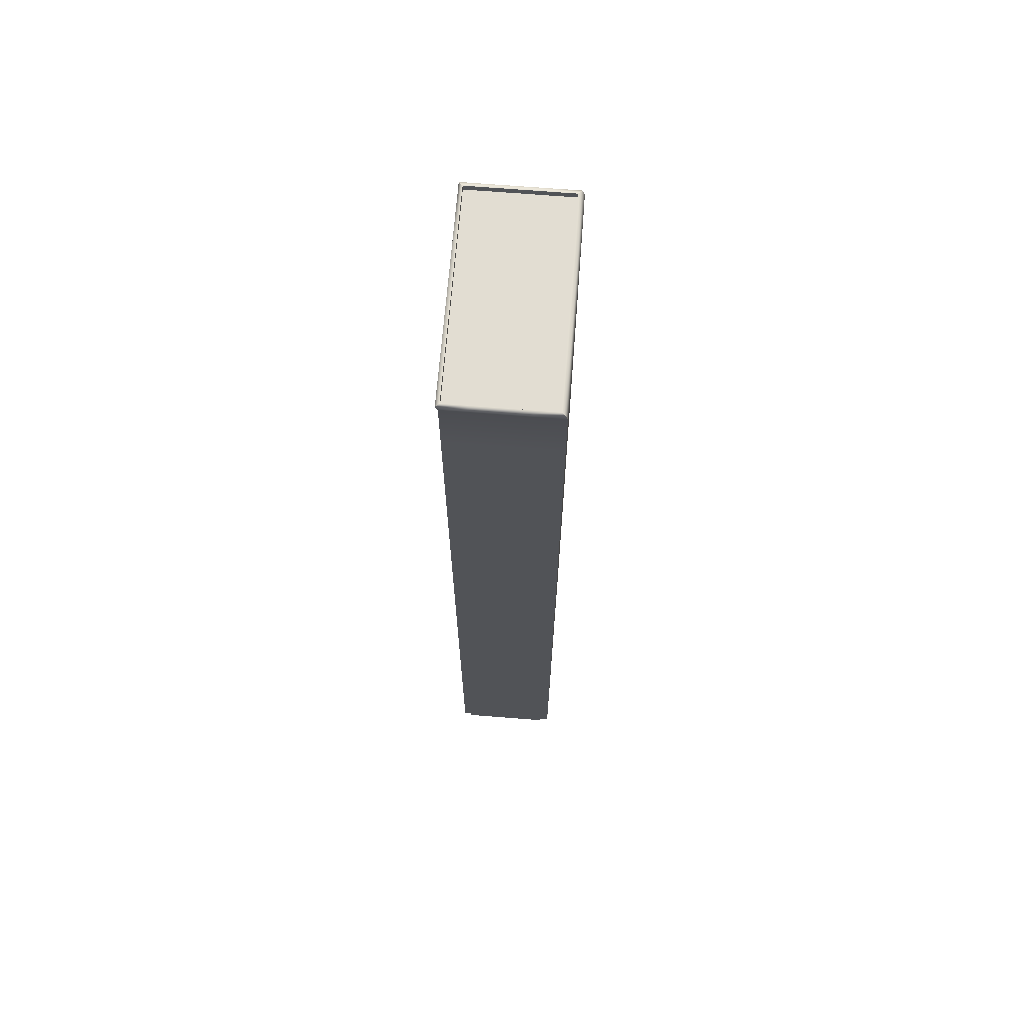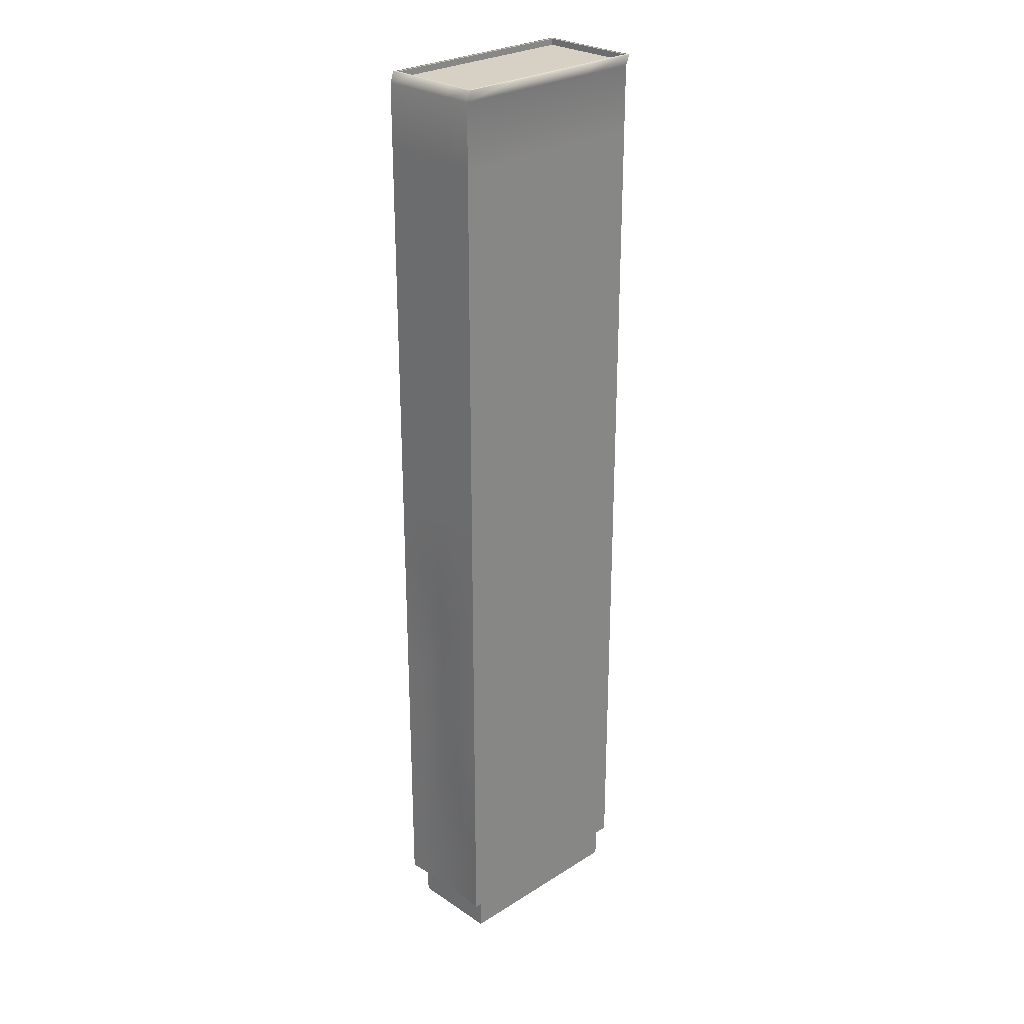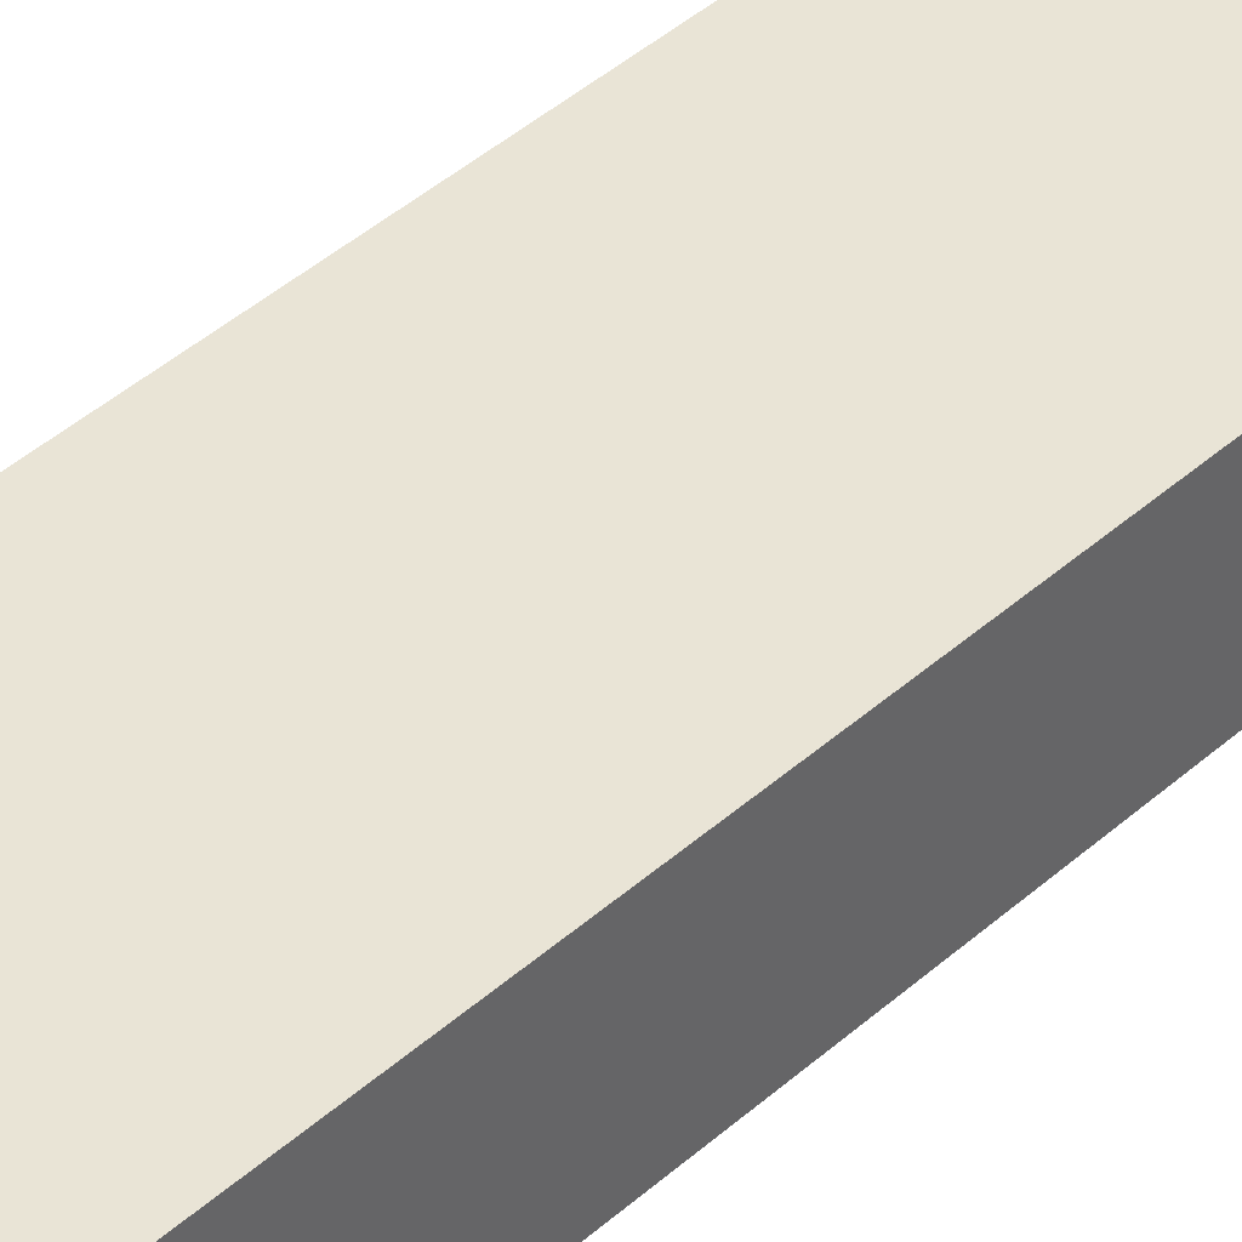
<metadata>
{"format":"obj","ext":"obj","renderer":"f3d","projection":"perspective","resolution":1024,"background":"white","views":[{"elev":68.1,"azim":94.6,"up":"+Z"},{"elev":26.9,"azim":-44.1,"up":"+Z"},{"elev":42.4,"azim":43.3,"up":"+Y"}]}
</metadata>
<code>
v  -18.09 -8.535 0
v  -9.045 -8.535 0
v  -9.045 -8.535 6.461
v  -18.09 -8.535 6.461
v  0 -8.535 0
v  0 -8.535 6.461
v  9.045 -8.535 0
v  9.045 -8.535 6.461
v  18.09 -8.535 0
v  18.09 -8.535 6.461
v  -20.42 -9.657 12
v  -10.42 -9.657 12
v  -10.42 -9.657 24
v  -20.42 -9.657 24
v  -0.4202 -9.657 12
v  -0.4202 -9.657 24
v  9.58 -9.657 12
v  9.58 -9.657 24
v  19.58 -9.657 12
v  19.58 -9.657 24
v  -10.42 -9.657 36
v  -20.42 -9.657 36
v  -0.4202 -9.657 36
v  9.58 -9.657 36
v  19.58 -9.657 36
v  -10.42 -9.657 48
v  -20.42 -9.657 48
v  -0.4202 -9.657 48
v  9.58 -9.657 48
v  19.58 -9.657 48
v  -10.42 -9.657 60
v  -20.42 -9.657 60
v  -0.4202 -9.657 60
v  9.58 -9.657 60
v  19.58 -9.657 60
v  -10.42 -9.657 72
v  -20.42 -9.657 72
v  -0.4202 -9.657 72
v  9.58 -9.657 72
v  19.58 -9.657 72
v  -10.42 -9.657 84
v  -20.42 -9.657 84
v  -0.4202 -9.657 84
v  9.58 -9.657 84
v  19.58 -9.657 84
v  -10.42 -9.657 96
v  -20.42 -9.657 96
v  -0.4202 -9.657 96
v  9.58 -9.657 96
v  19.58 -9.657 96
v  -10.42 -9.657 108
v  -20.42 -9.657 108
v  -0.4202 -9.657 108
v  9.58 -9.657 108
v  19.58 -9.657 108
v  -10.42 -9.657 120
v  -20.42 -9.657 120
v  -0.4202 -9.657 120
v  9.58 -9.657 120
v  19.58 -9.657 120
v  -10.42 -9.657 132
v  -20.42 -9.657 132
v  -0.4202 -9.657 132
v  9.58 -9.657 132
v  19.58 -9.657 132
v  -10.42 -9.657 144
v  -20.42 -9.657 144
v  -0.4202 -9.657 144
v  9.58 -9.657 144
v  19.58 -9.657 144
v  -10.42 -9.657 156
v  -20.42 -9.657 156
v  -0.4202 -9.657 156
v  9.58 -9.657 156
v  19.58 -9.657 156
v  -10.42 -9.657 168
v  -20.42 -9.657 168
v  -0.4202 -9.657 168
v  9.58 -9.657 168
v  19.58 -9.657 168
v  -10.42 -9.657 180
v  -20.42 -9.657 180
v  -0.4202 -9.657 180
v  9.58 -9.657 180
v  19.58 -9.657 180
v  -19.37 -9.323 180.9
v  -9.684 -9.323 180.9
v  -9.684 -4.662 180.9
v  -19.37 -4.662 180.9
v  0 -9.323 180.9
v  0 -4.662 180.9
v  9.684 -9.323 180.9
v  9.684 -4.662 180.9
v  19.37 -9.323 180.9
v  19.37 -4.662 180.9
v  -9.684 0 180.9
v  -19.37 0 180.9
v  0 0 180.9
v  9.684 0 180.9
v  19.37 0 180.9
v  -9.684 4.662 180.9
v  -19.37 4.662 180.9
v  0 4.662 180.9
v  9.684 4.662 180.9
v  19.37 4.662 180.9
v  -9.684 9.323 180.9
v  -19.37 9.323 180.9
v  0 9.323 180.9
v  9.684 9.323 180.9
v  19.37 9.323 180.9
v  -20.42 10.34 180
v  -10.42 10.34 180
v  -10.42 10.34 168
v  -20.42 10.34 168
v  -0.4202 10.34 180
v  -0.4202 10.34 168
v  9.58 10.34 180
v  9.58 10.34 168
v  19.58 10.34 180
v  19.58 10.34 168
v  -10.42 10.34 156
v  -20.42 10.34 156
v  -0.4202 10.34 156
v  9.58 10.34 156
v  19.58 10.34 156
v  -10.42 10.34 144
v  -20.42 10.34 144
v  -0.4202 10.34 144
v  9.58 10.34 144
v  19.58 10.34 144
v  -10.42 10.34 132
v  -20.42 10.34 132
v  -0.4202 10.34 132
v  9.58 10.34 132
v  19.58 10.34 132
v  -10.42 10.34 120
v  -20.42 10.34 120
v  -0.4202 10.34 120
v  9.58 10.34 120
v  19.58 10.34 120
v  -10.42 10.34 108
v  -20.42 10.34 108
v  -0.4202 10.34 108
v  9.58 10.34 108
v  19.58 10.34 108
v  -10.42 10.34 96
v  -20.42 10.34 96
v  -0.4202 10.34 96
v  9.58 10.34 96
v  19.58 10.34 96
v  -10.42 10.34 84
v  -20.42 10.34 84
v  -0.4202 10.34 84
v  9.58 10.34 84
v  19.58 10.34 84
v  -10.42 10.34 72
v  -20.42 10.34 72
v  -0.4202 10.34 72
v  9.58 10.34 72
v  19.58 10.34 72
v  -10.42 10.34 60
v  -20.42 10.34 60
v  -0.4202 10.34 60
v  9.58 10.34 60
v  19.58 10.34 60
v  -10.42 10.34 48
v  -20.42 10.34 48
v  -0.4202 10.34 48
v  9.58 10.34 48
v  19.58 10.34 48
v  -10.42 10.34 36
v  -20.42 10.34 36
v  -0.4202 10.34 36
v  9.58 10.34 36
v  19.58 10.34 36
v  -10.42 10.34 24
v  -20.42 10.34 24
v  -0.4202 10.34 24
v  9.58 10.34 24
v  19.58 10.34 24
v  -10.42 10.34 12
v  -20.42 10.34 12
v  -0.4202 10.34 12
v  9.58 10.34 12
v  19.58 10.34 12
v  -10.42 10.34 6.699
v  -20.42 10.34 6.699
v  -0.4202 10.34 6.699
v  9.58 10.34 6.699
v  19.58 10.34 6.699
v  18.09 4.267 0
v  18.09 8.535 0
v  18.09 8.535 6.461
v  18.09 4.267 6.461
v  18.09 0 0
v  18.09 0 6.461
v  18.09 -4.267 0
v  18.09 -4.267 6.461
v  19.58 5.343 12
v  19.58 5.343 24
v  19.58 0.3434 12
v  19.58 0.3434 24
v  19.58 -4.657 12
v  19.58 -4.657 24
v  19.58 5.343 36
v  19.58 0.3434 36
v  19.58 -4.657 36
v  19.58 5.343 48
v  19.58 0.3434 48
v  19.58 -4.657 48
v  19.58 5.343 60
v  19.58 0.3434 60
v  19.58 -4.657 60
v  19.58 5.343 72
v  19.58 0.3434 72
v  19.58 -4.657 72
v  19.58 5.343 84
v  19.58 0.3434 84
v  19.58 -4.657 84
v  19.58 5.343 96
v  19.58 0.3434 96
v  19.58 -4.657 96
v  19.58 5.343 108
v  19.58 0.3434 108
v  19.58 -4.657 108
v  19.58 5.343 120
v  19.58 0.3434 120
v  19.58 -4.657 120
v  19.58 5.343 132
v  19.58 0.3434 132
v  19.58 -4.657 132
v  19.58 5.343 144
v  19.58 0.3434 144
v  19.58 -4.657 144
v  19.58 5.343 156
v  19.58 0.3434 156
v  19.58 -4.657 156
v  19.58 5.343 168
v  19.58 0.3434 168
v  19.58 -4.657 168
v  19.58 5.343 180
v  19.58 0.3434 180
v  19.58 -4.657 180
v  -18.09 8.535 0
v  -18.09 4.267 0
v  -18.09 4.267 6.461
v  -18.09 8.535 6.461
v  -18.09 0 0
v  -18.09 0 6.461
v  -18.09 -4.267 0
v  -18.09 -4.267 6.461
v  -20 5 12
v  -20 5 24
v  -20 0 12
v  -20 0 24
v  -20 -5 12
v  -20 -5 24
v  -20 5 36
v  -20 0 36
v  -20.42 -4.657 36
v  -20 5 48
v  -20 0 48
v  -20.42 -4.657 48
v  -20 5 60
v  -20 0 60
v  -20.42 -4.657 60
v  -20 5 72
v  -20 0 72
v  -20.42 -4.657 72
v  -20.42 5.343 84
v  -20.42 0.3434 84
v  -20.42 -4.657 84
v  -20.42 5.343 96
v  -20.42 0.3434 96
v  -20.42 -4.657 96
v  -20.42 5.343 108
v  -20.42 0.3434 108
v  -20.42 -4.657 108
v  -20.42 5.343 120
v  -20.42 0.3434 120
v  -20.42 -4.657 120
v  -20.42 5.343 132
v  -20.42 0.3434 132
v  -20.42 -4.657 132
v  -20.42 5.343 144
v  -20.42 0.3434 144
v  -20.42 -4.657 144
v  -20.42 5.343 156
v  -20.42 0.3434 156
v  -20.42 -4.657 156
v  -20.42 5.343 168
v  -20.42 0.3434 168
v  -20.42 -4.657 168
v  -20.42 5.343 180
v  -20.42 0.3434 180
v  -20.42 -4.657 180
v  -10 -10 182
v  -20 -10 182
v  -20 -5 182
v  0 -10 182
v  10 -10 182
v  20 -10 182
v  20 -5 182
v  -20 0 182
v  20 0 182
v  -20 5 182
v  20 5 182
v  -20 10 182
v  -10 10 182
v  0 10 182
v  10 10 182
v  20 10 182
v  -9.684 -9.323 182
v  -19.37 -9.323 182
v  -19.37 -4.662 182
v  0 -9.323 182
v  9.684 -9.323 182
v  19.37 -9.323 182
v  19.37 -4.662 182
v  -19.37 0 182
v  19.37 0 182
v  -19.37 4.662 182
v  19.37 4.662 182
v  -19.37 9.323 182
v  -9.684 9.323 182
v  0 9.323 182
v  9.684 9.323 182
v  19.37 9.323 182
v  -10.42 -9.657 6.699
v  -20.42 -9.657 6.699
v  -0.4202 -9.657 6.699
v  9.58 -9.657 6.699
v  19.58 -9.657 6.699
v  -9.045 8.535 6.461
v  -9.045 8.535 0
v  0 8.535 6.461
v  0 8.535 0
v  9.045 8.535 6.461
v  9.045 8.535 0
v  19.58 5.343 6.699
v  19.58 0.3434 6.699
v  19.58 -4.657 6.699
v  -20 5 6.699
v  -20 0 6.699
v  -20 -5 6.699
g Object104
f 1 2 3
f 1 3 4
f 2 5 6
f 2 6 3
f 5 7 8
f 5 8 6
f 7 9 10
f 7 10 8
f 11 12 13
f 11 13 14
f 12 15 16
f 12 16 13
f 15 17 18
f 15 18 16
f 17 19 20
f 17 20 18
f 14 13 21
f 14 21 22
f 13 16 23
f 13 23 21
f 16 18 24
f 16 24 23
f 18 20 25
f 18 25 24
f 22 21 26
f 22 26 27
f 21 23 28
f 21 28 26
f 23 24 29
f 23 29 28
f 24 25 30
f 24 30 29
f 27 26 31
f 27 31 32
f 26 28 33
f 26 33 31
f 28 29 34
f 28 34 33
f 29 30 35
f 29 35 34
f 32 31 36
f 32 36 37
f 31 33 38
f 31 38 36
f 33 34 39
f 33 39 38
f 34 35 40
f 34 40 39
f 37 36 41
f 37 41 42
f 36 38 43
f 36 43 41
f 38 39 44
f 38 44 43
f 39 40 45
f 39 45 44
f 42 41 46
f 42 46 47
f 41 43 48
f 41 48 46
f 43 44 49
f 43 49 48
f 44 45 50
f 44 50 49
f 47 46 51
f 47 51 52
f 46 48 53
f 46 53 51
f 48 49 54
f 48 54 53
f 49 50 55
f 49 55 54
f 52 51 56
f 52 56 57
f 51 53 58
f 51 58 56
f 53 54 59
f 53 59 58
f 54 55 60
f 54 60 59
f 57 56 61
f 57 61 62
f 56 58 63
f 56 63 61
f 58 59 64
f 58 64 63
f 59 60 65
f 59 65 64
f 62 61 66
f 62 66 67
f 61 63 68
f 61 68 66
f 63 64 69
f 63 69 68
f 64 65 70
f 64 70 69
f 67 66 71
f 67 71 72
f 66 68 73
f 66 73 71
f 68 69 74
f 68 74 73
f 69 70 75
f 69 75 74
f 72 71 76
f 72 76 77
f 71 73 78
f 71 78 76
f 73 74 79
f 73 79 78
f 74 75 80
f 74 80 79
f 77 76 81
f 77 81 82
f 76 78 83
f 76 83 81
f 78 79 84
f 78 84 83
f 79 80 85
f 79 85 84
f 86 87 88
f 86 88 89
f 87 90 91
f 87 91 88
f 90 92 93
f 90 93 91
f 92 94 95
f 92 95 93
f 89 88 96
f 89 96 97
f 88 91 98
f 88 98 96
f 91 93 99
f 91 99 98
f 93 95 100
f 93 100 99
f 97 96 101
f 97 101 102
f 96 98 103
f 96 103 101
f 98 99 104
f 98 104 103
f 99 100 105
f 99 105 104
f 102 101 106
f 102 106 107
f 101 103 108
f 101 108 106
f 103 104 109
f 103 109 108
f 104 105 110
f 104 110 109
f 111 112 113
f 111 113 114
f 112 115 116
f 112 116 113
f 115 117 118
f 115 118 116
f 117 119 120
f 117 120 118
f 114 113 121
f 114 121 122
f 113 116 123
f 113 123 121
f 116 118 124
f 116 124 123
f 118 120 125
f 118 125 124
f 122 121 126
f 122 126 127
f 121 123 128
f 121 128 126
f 123 124 129
f 123 129 128
f 124 125 130
f 124 130 129
f 127 126 131
f 127 131 132
f 126 128 133
f 126 133 131
f 128 129 134
f 128 134 133
f 129 130 135
f 129 135 134
f 132 131 136
f 132 136 137
f 131 133 138
f 131 138 136
f 133 134 139
f 133 139 138
f 134 135 140
f 134 140 139
f 137 136 141
f 137 141 142
f 136 138 143
f 136 143 141
f 138 139 144
f 138 144 143
f 139 140 145
f 139 145 144
f 142 141 146
f 142 146 147
f 141 143 148
f 141 148 146
f 143 144 149
f 143 149 148
f 144 145 150
f 144 150 149
f 147 146 151
f 147 151 152
f 146 148 153
f 146 153 151
f 148 149 154
f 148 154 153
f 149 150 155
f 149 155 154
f 152 151 156
f 152 156 157
f 151 153 158
f 151 158 156
f 153 154 159
f 153 159 158
f 154 155 160
f 154 160 159
f 157 156 161
f 157 161 162
f 156 158 163
f 156 163 161
f 158 159 164
f 158 164 163
f 159 160 165
f 159 165 164
f 162 161 166
f 162 166 167
f 161 163 168
f 161 168 166
f 163 164 169
f 163 169 168
f 164 165 170
f 164 170 169
f 167 166 171
f 167 171 172
f 166 168 173
f 166 173 171
f 168 169 174
f 168 174 173
f 169 170 175
f 169 175 174
f 172 171 176
f 172 176 177
f 171 173 178
f 171 178 176
f 173 174 179
f 173 179 178
f 174 175 180
f 174 180 179
f 177 176 181
f 177 181 182
f 176 178 183
f 176 183 181
f 178 179 184
f 178 184 183
f 179 180 185
f 179 185 184
f 182 181 186
f 182 186 187
f 181 183 188
f 181 188 186
f 183 184 189
f 183 189 188
f 184 185 190
f 184 190 189
f 191 192 193
f 191 193 194
f 195 191 194
f 195 194 196
f 197 195 196
f 197 196 198
f 9 197 198
f 9 198 10
f 199 185 180
f 199 180 200
f 201 199 200
f 201 200 202
f 203 201 202
f 203 202 204
f 19 203 204
f 19 204 20
f 200 180 175
f 200 175 205
f 202 200 205
f 202 205 206
f 204 202 206
f 204 206 207
f 20 204 207
f 20 207 25
f 205 175 170
f 205 170 208
f 206 205 208
f 206 208 209
f 207 206 209
f 207 209 210
f 25 207 210
f 25 210 30
f 208 170 165
f 208 165 211
f 209 208 211
f 209 211 212
f 210 209 212
f 210 212 213
f 30 210 213
f 30 213 35
f 211 165 160
f 211 160 214
f 212 211 214
f 212 214 215
f 213 212 215
f 213 215 216
f 35 213 216
f 35 216 40
f 214 160 155
f 214 155 217
f 215 214 217
f 215 217 218
f 216 215 218
f 216 218 219
f 40 216 219
f 40 219 45
f 217 155 150
f 217 150 220
f 218 217 220
f 218 220 221
f 219 218 221
f 219 221 222
f 45 219 222
f 45 222 50
f 220 150 145
f 220 145 223
f 221 220 223
f 221 223 224
f 222 221 224
f 222 224 225
f 50 222 225
f 50 225 55
f 223 145 140
f 223 140 226
f 224 223 226
f 224 226 227
f 225 224 227
f 225 227 228
f 55 225 228
f 55 228 60
f 226 140 135
f 226 135 229
f 227 226 229
f 227 229 230
f 228 227 230
f 228 230 231
f 60 228 231
f 60 231 65
f 229 135 130
f 229 130 232
f 230 229 232
f 230 232 233
f 231 230 233
f 231 233 234
f 65 231 234
f 65 234 70
f 232 130 125
f 232 125 235
f 233 232 235
f 233 235 236
f 234 233 236
f 234 236 237
f 70 234 237
f 70 237 75
f 235 125 120
f 235 120 238
f 236 235 238
f 236 238 239
f 237 236 239
f 237 239 240
f 75 237 240
f 75 240 80
f 238 120 119
f 238 119 241
f 239 238 241
f 239 241 242
f 240 239 242
f 240 242 243
f 80 240 243
f 80 243 85
f 244 245 246
f 244 246 247
f 245 248 249
f 245 249 246
f 248 250 251
f 248 251 249
f 250 1 4
f 250 4 251
f 182 252 253
f 182 253 177
f 252 254 255
f 252 255 253
f 254 256 257
f 254 257 255
f 256 11 14
f 256 14 257
f 177 253 258
f 177 258 172
f 253 255 259
f 253 259 258
f 255 257 260
f 255 260 259
f 257 14 22
f 257 22 260
f 172 258 261
f 172 261 167
f 258 259 262
f 258 262 261
f 259 260 263
f 259 263 262
f 260 22 27
f 260 27 263
f 167 261 264
f 167 264 162
f 261 262 265
f 261 265 264
f 262 263 266
f 262 266 265
f 263 27 32
f 263 32 266
f 162 264 267
f 162 267 157
f 264 265 268
f 264 268 267
f 265 266 269
f 265 269 268
f 266 32 37
f 266 37 269
f 157 267 270
f 157 270 152
f 267 268 271
f 267 271 270
f 268 269 272
f 268 272 271
f 269 37 42
f 269 42 272
f 152 270 273
f 152 273 147
f 270 271 274
f 270 274 273
f 271 272 275
f 271 275 274
f 272 42 47
f 272 47 275
f 147 273 276
f 147 276 142
f 273 274 277
f 273 277 276
f 274 275 278
f 274 278 277
f 275 47 52
f 275 52 278
f 142 276 279
f 142 279 137
f 276 277 280
f 276 280 279
f 277 278 281
f 277 281 280
f 278 52 57
f 278 57 281
f 137 279 282
f 137 282 132
f 279 280 283
f 279 283 282
f 280 281 284
f 280 284 283
f 281 57 62
f 281 62 284
f 132 282 285
f 132 285 127
f 282 283 286
f 282 286 285
f 283 284 287
f 283 287 286
f 284 62 67
f 284 67 287
f 127 285 288
f 127 288 122
f 285 286 289
f 285 289 288
f 286 287 290
f 286 290 289
f 287 67 72
f 287 72 290
f 122 288 291
f 122 291 114
f 288 289 292
f 288 292 291
f 289 290 293
f 289 293 292
f 290 72 77
f 290 77 293
f 114 291 294
f 114 294 111
f 291 292 295
f 291 295 294
f 292 293 296
f 292 296 295
f 293 77 82
f 293 82 296
f 82 81 297
f 82 297 298
f 296 82 298
f 296 298 299
f 81 83 300
f 81 300 297
f 83 84 301
f 83 301 300
f 84 85 302
f 84 302 301
f 85 243 303
f 85 303 302
f 295 296 299
f 295 299 304
f 243 242 305
f 243 305 303
f 294 295 304
f 294 304 306
f 242 241 307
f 242 307 305
f 112 111 308
f 112 308 309
f 111 294 306
f 111 306 308
f 115 112 309
f 115 309 310
f 117 115 310
f 117 310 311
f 241 119 312
f 241 312 307
f 119 117 311
f 119 311 312
f 298 297 313
f 298 313 314
f 299 298 314
f 299 314 315
f 297 300 316
f 297 316 313
f 300 301 317
f 300 317 316
f 301 302 318
f 301 318 317
f 302 303 319
f 302 319 318
f 304 299 315
f 304 315 320
f 303 305 321
f 303 321 319
f 306 304 320
f 306 320 322
f 305 307 323
f 305 323 321
f 309 308 324
f 309 324 325
f 308 306 322
f 308 322 324
f 310 309 325
f 310 325 326
f 311 310 326
f 311 326 327
f 307 312 328
f 307 328 323
f 312 311 327
f 312 327 328
f 314 313 87
f 314 87 86
f 315 314 86
f 315 86 89
f 313 316 90
f 313 90 87
f 316 317 92
f 316 92 90
f 317 318 94
f 317 94 92
f 318 319 95
f 318 95 94
f 320 315 89
f 320 89 97
f 319 321 100
f 319 100 95
f 322 320 97
f 322 97 102
f 321 323 105
f 321 105 100
f 325 324 107
f 325 107 106
f 324 322 102
f 324 102 107
f 326 325 106
f 326 106 108
f 327 326 108
f 327 108 109
f 323 328 110
f 323 110 105
f 328 327 109
f 328 109 110
f 4 3 329
f 4 329 330
f 3 6 331
f 3 331 329
f 6 8 332
f 6 332 331
f 8 10 333
f 8 333 332
f 247 334 335
f 247 335 244
f 334 336 337
f 334 337 335
f 336 338 339
f 336 339 337
f 338 193 192
f 338 192 339
f 194 193 190
f 194 190 340
f 196 194 340
f 196 340 341
f 198 196 341
f 198 341 342
f 10 198 342
f 10 342 333
f 247 246 343
f 247 343 187
f 246 249 344
f 246 344 343
f 249 251 345
f 249 345 344
f 251 4 330
f 251 330 345
f 187 186 334
f 187 334 247
f 186 188 336
f 186 336 334
f 188 189 338
f 188 338 336
f 189 190 193
f 189 193 338
f 330 329 12
f 330 12 11
f 329 331 15
f 329 15 12
f 331 332 17
f 331 17 15
f 332 333 19
f 332 19 17
f 340 190 185
f 340 185 199
f 341 340 199
f 341 199 201
f 342 341 201
f 342 201 203
f 333 342 203
f 333 203 19
f 187 343 252
f 187 252 182
f 343 344 254
f 343 254 252
f 344 345 256
f 344 256 254
f 345 330 11
f 345 11 256

</code>
